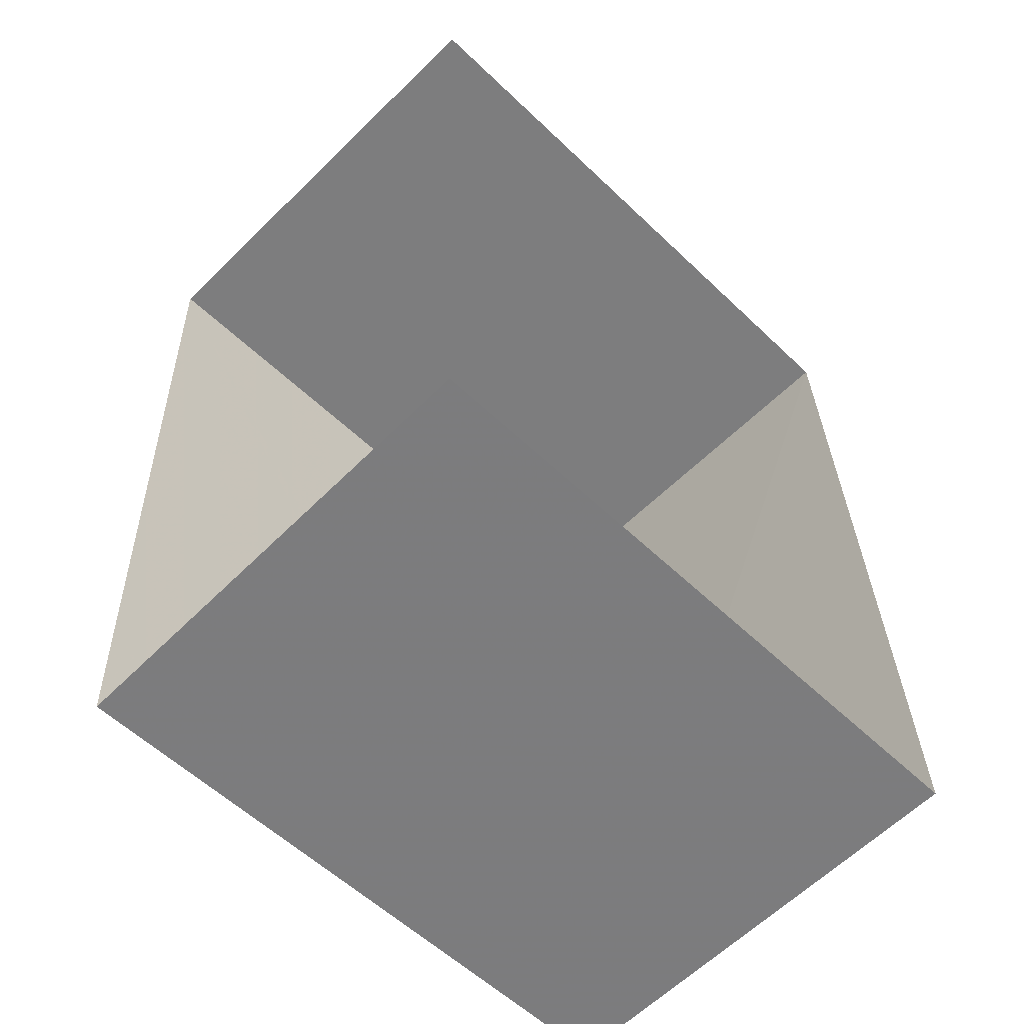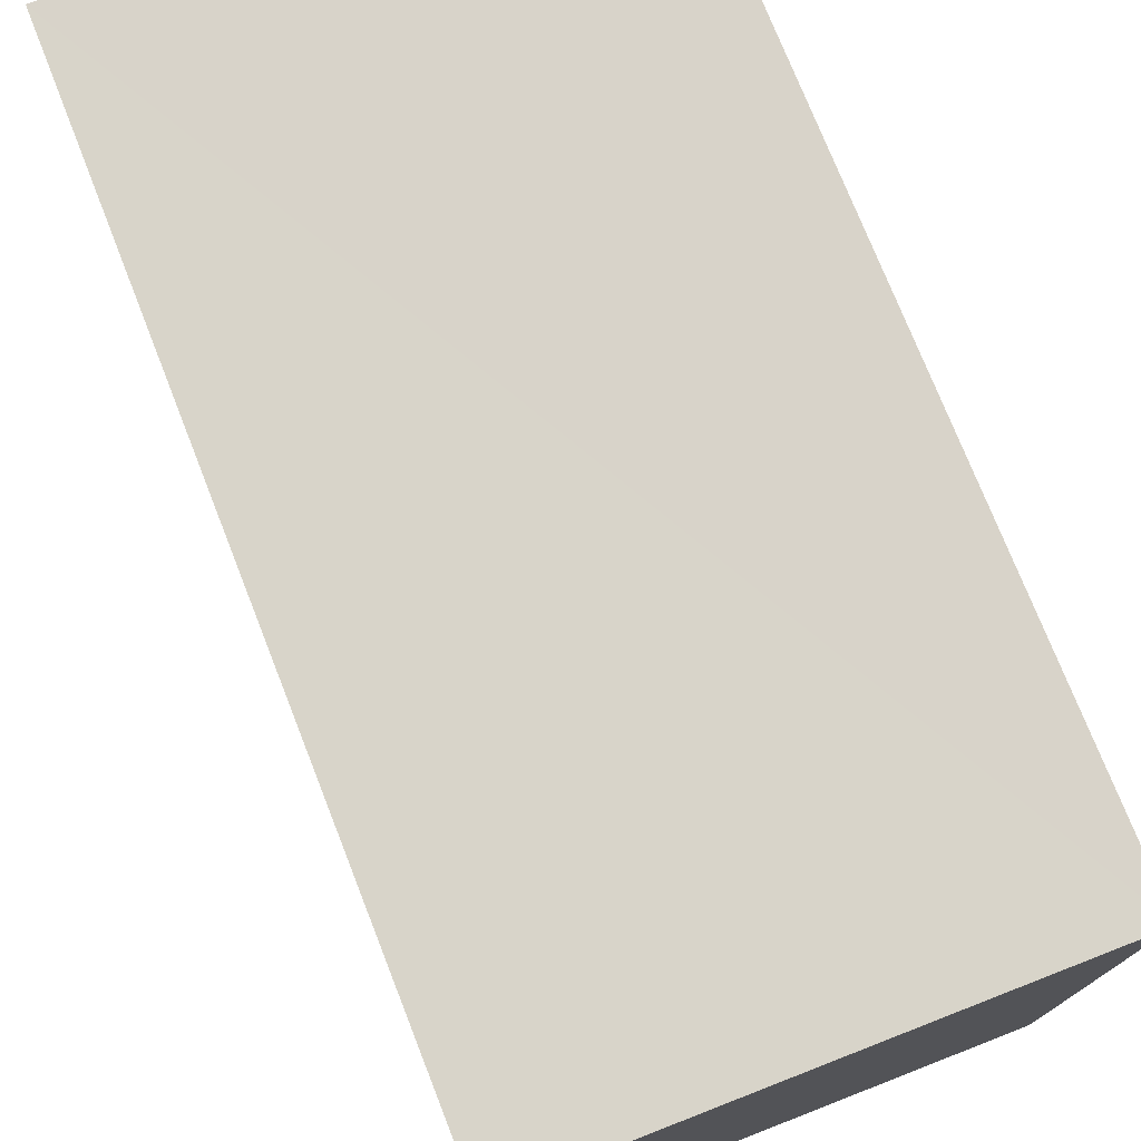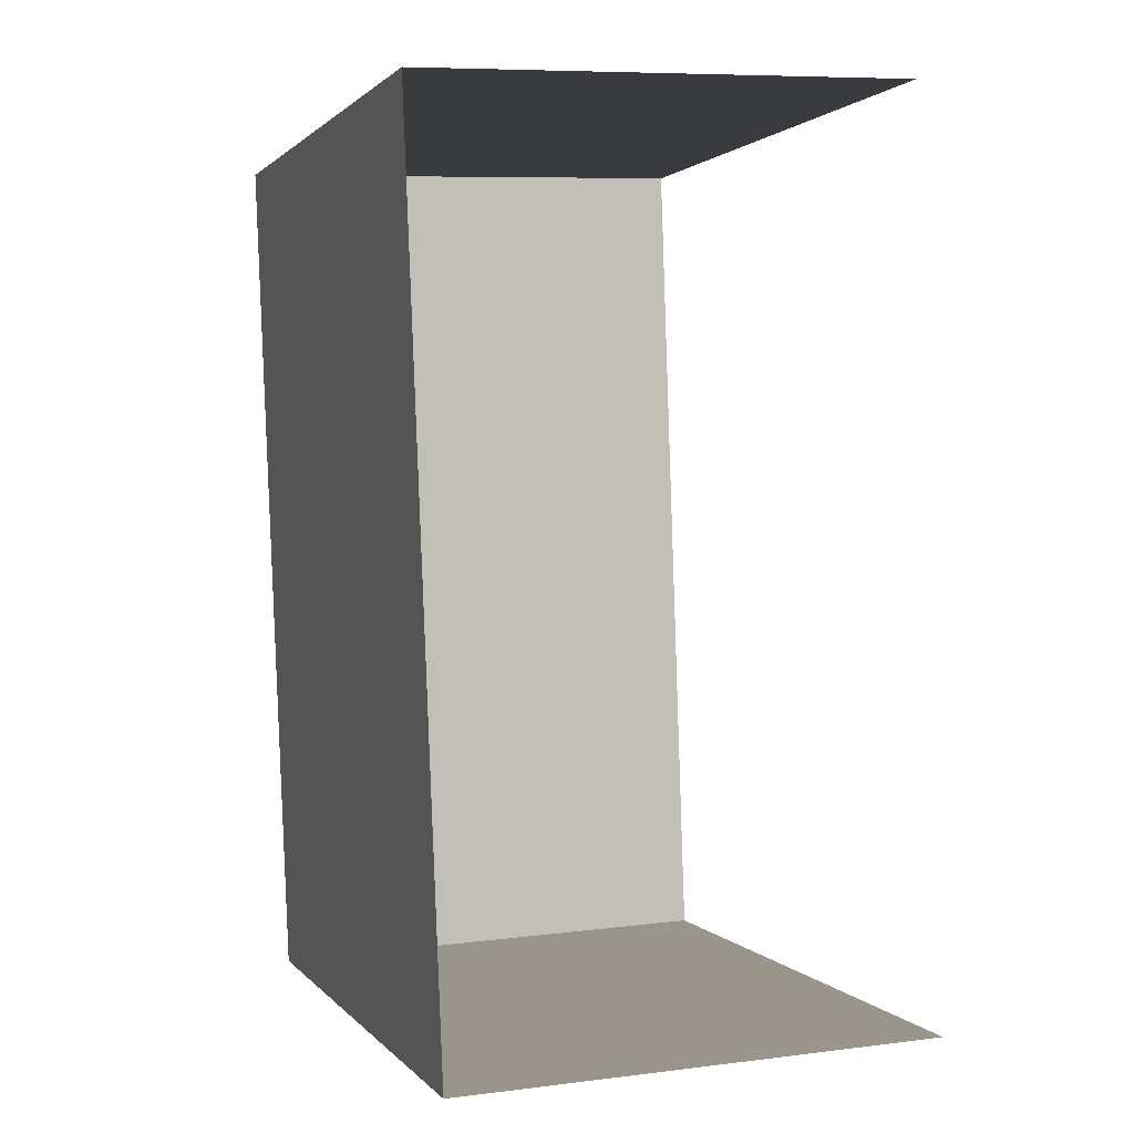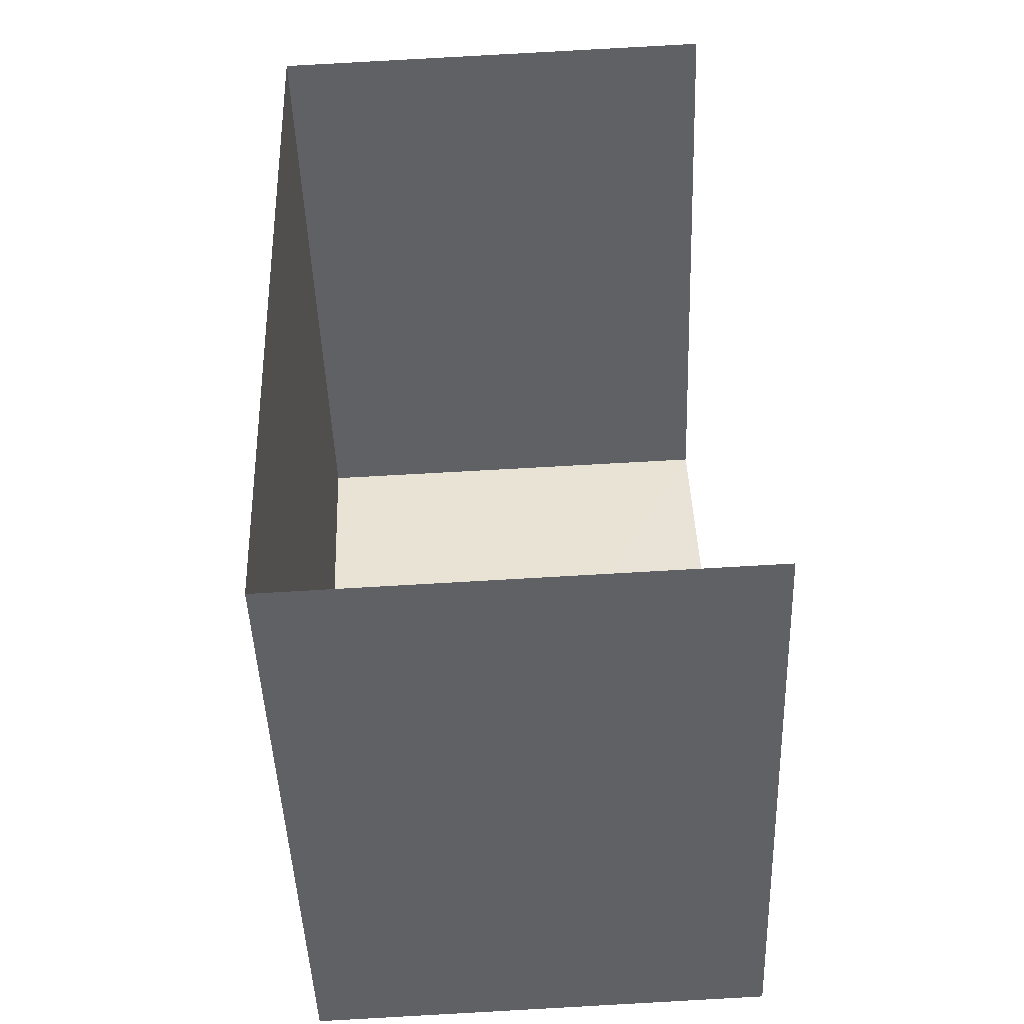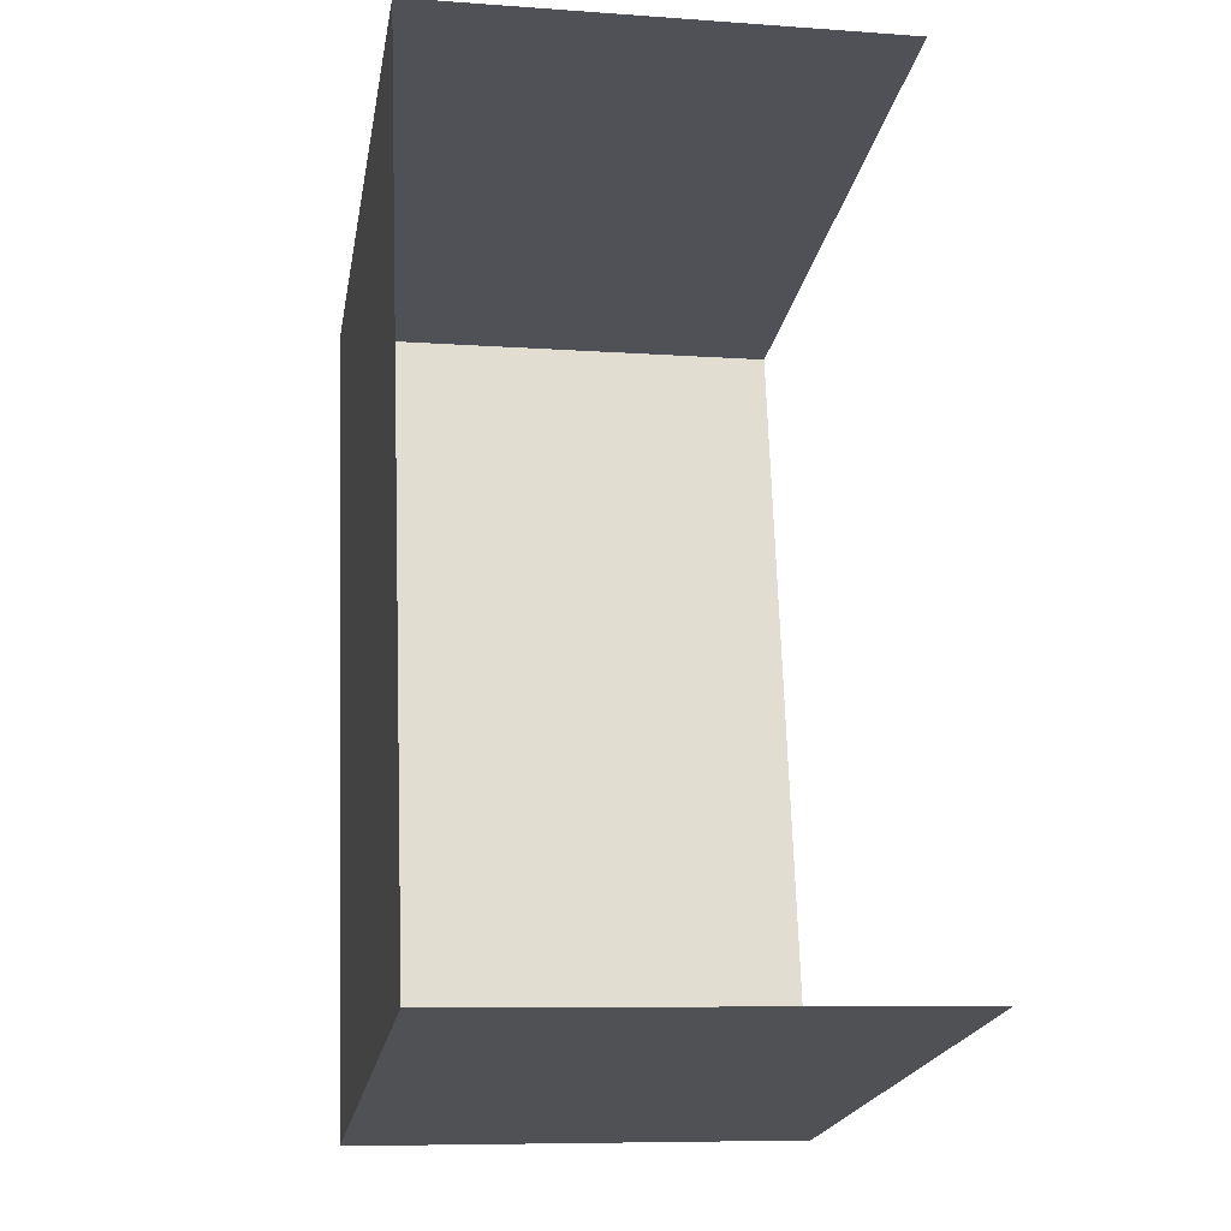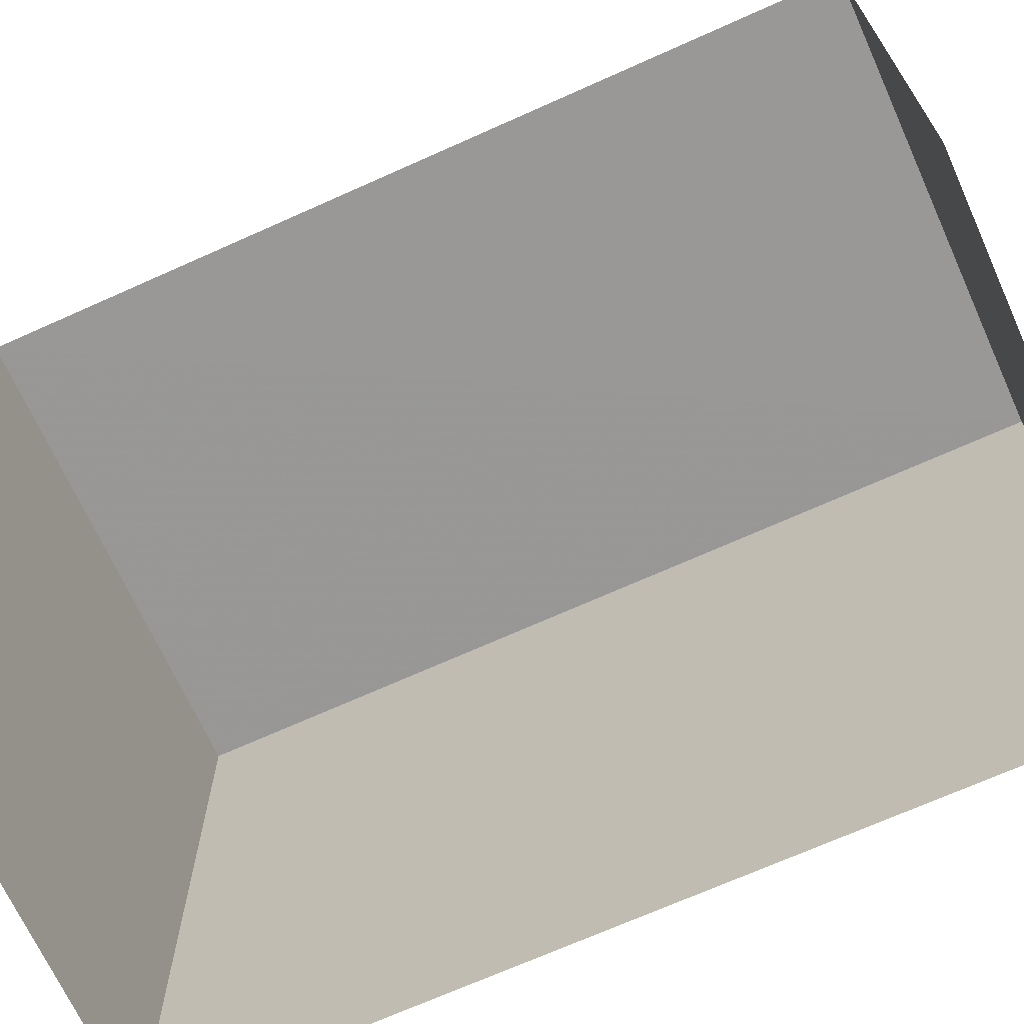
<metadata>
{"format":"obj","ext":"obj","renderer":"f3d","projection":"perspective","resolution":1024,"background":"white","views":[{"elev":-57.3,"azim":-134.9,"up":"+Y"},{"elev":75.7,"azim":156.5,"up":"+Z"},{"elev":1.2,"azim":161.8,"up":"+Y"},{"elev":-47.3,"azim":-177.7,"up":"+Y"},{"elev":-20.9,"azim":169.9,"up":"+Y"},{"elev":-68.5,"azim":-67.8,"up":"+Z"}]}
</metadata>
<code>
v -3.721e+05 -1.037e+05 32.76
v -3.721e+05 -1.037e+05 32.76
v -3.721e+05 -1.037e+05 32.76
v -3.721e+05 -1.037e+05 32.76
v -3.721e+05 -1.037e+05 36.89
v -3.721e+05 -1.037e+05 36.89
v -3.721e+05 -1.037e+05 36.89
v -3.721e+05 -1.037e+05 36.89
f 1 2 3
f 4 1 3
f 5 1 4
f 6 5 4
f 5 6 7
f 8 5 7
f 8 2 1
f 5 8 1
f 7 3 2
f 8 7 2
f 6 4 3
f 7 6 3

</code>
